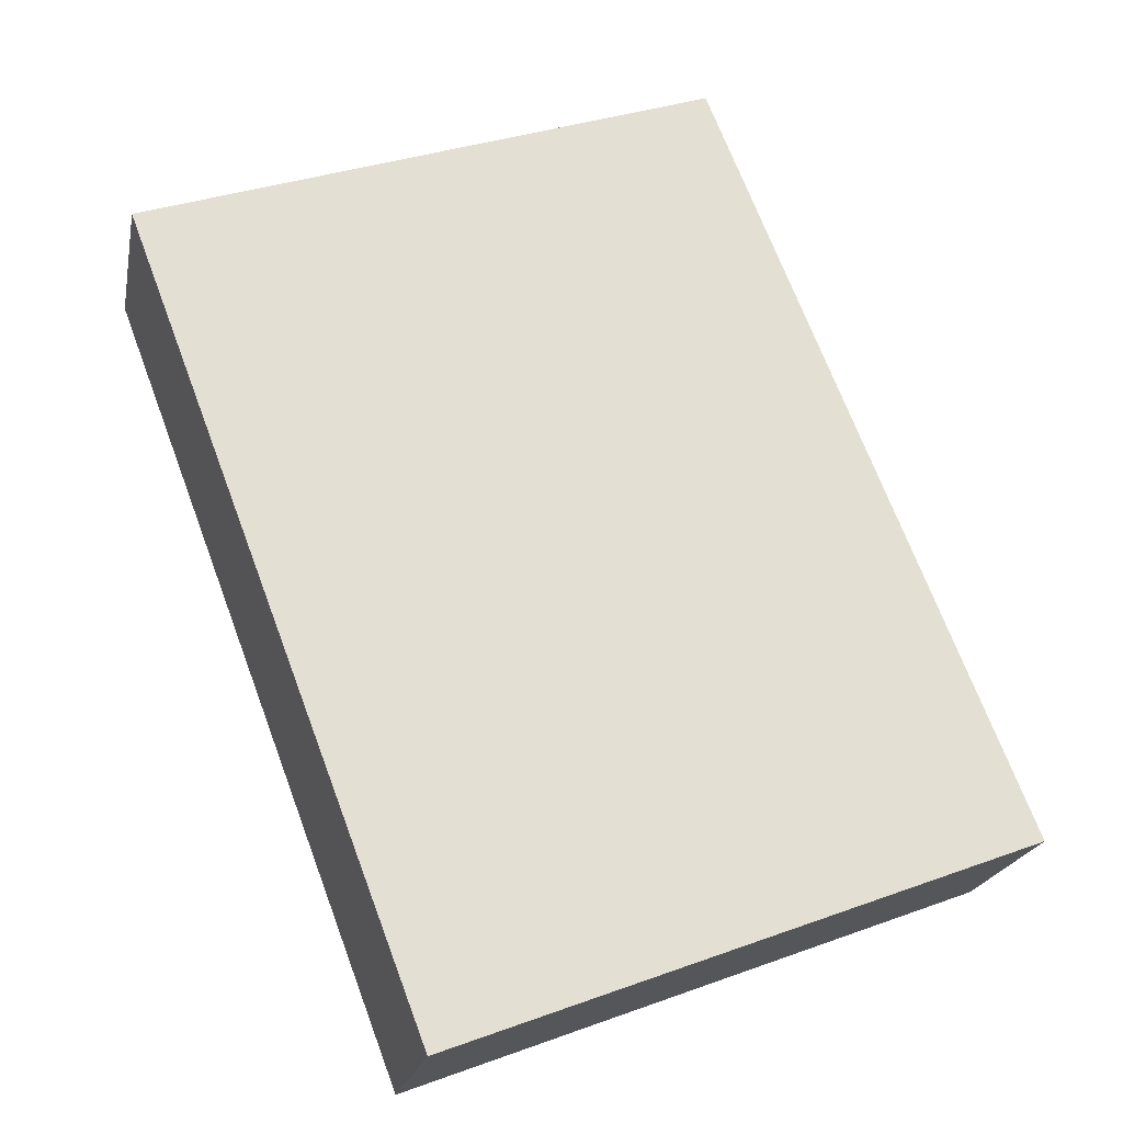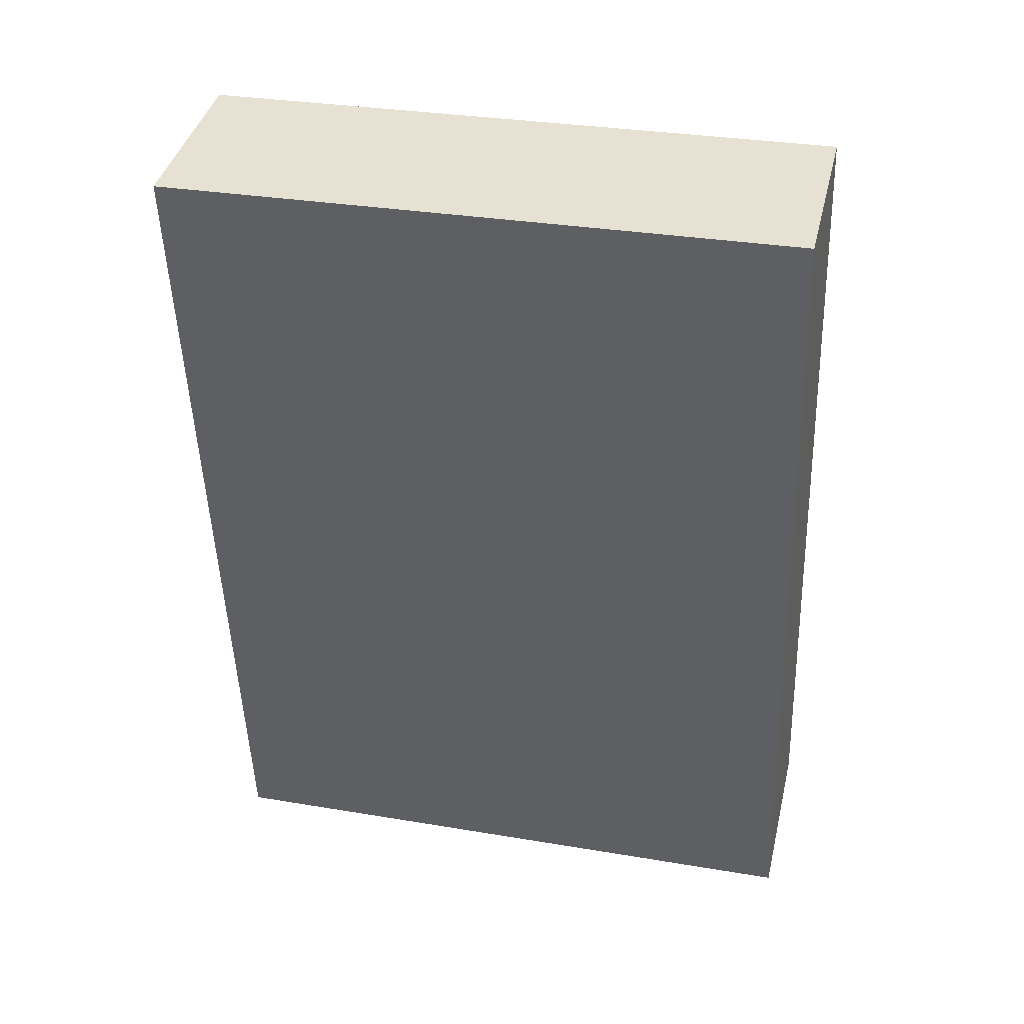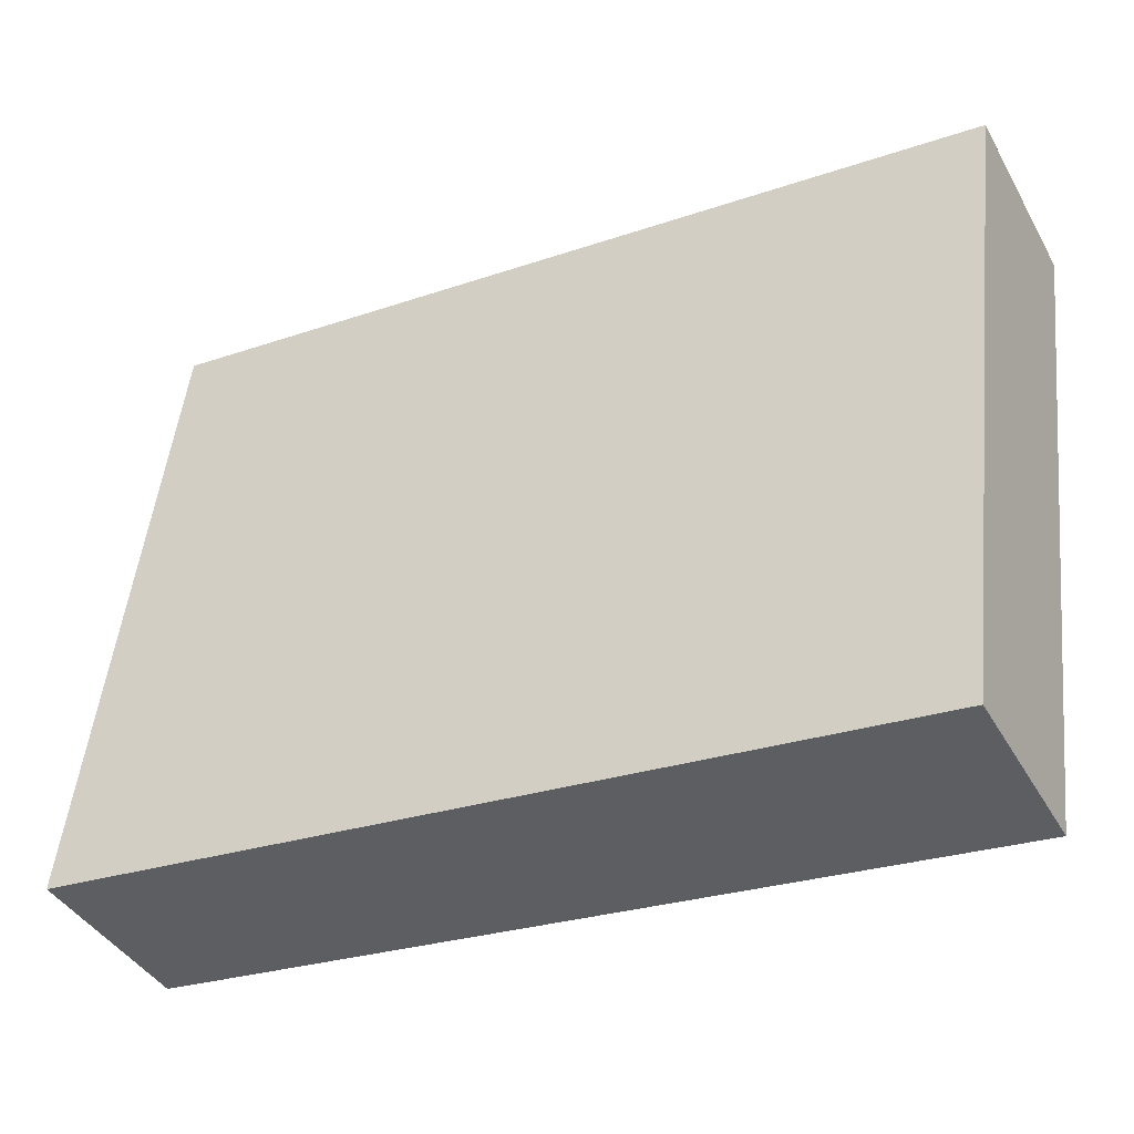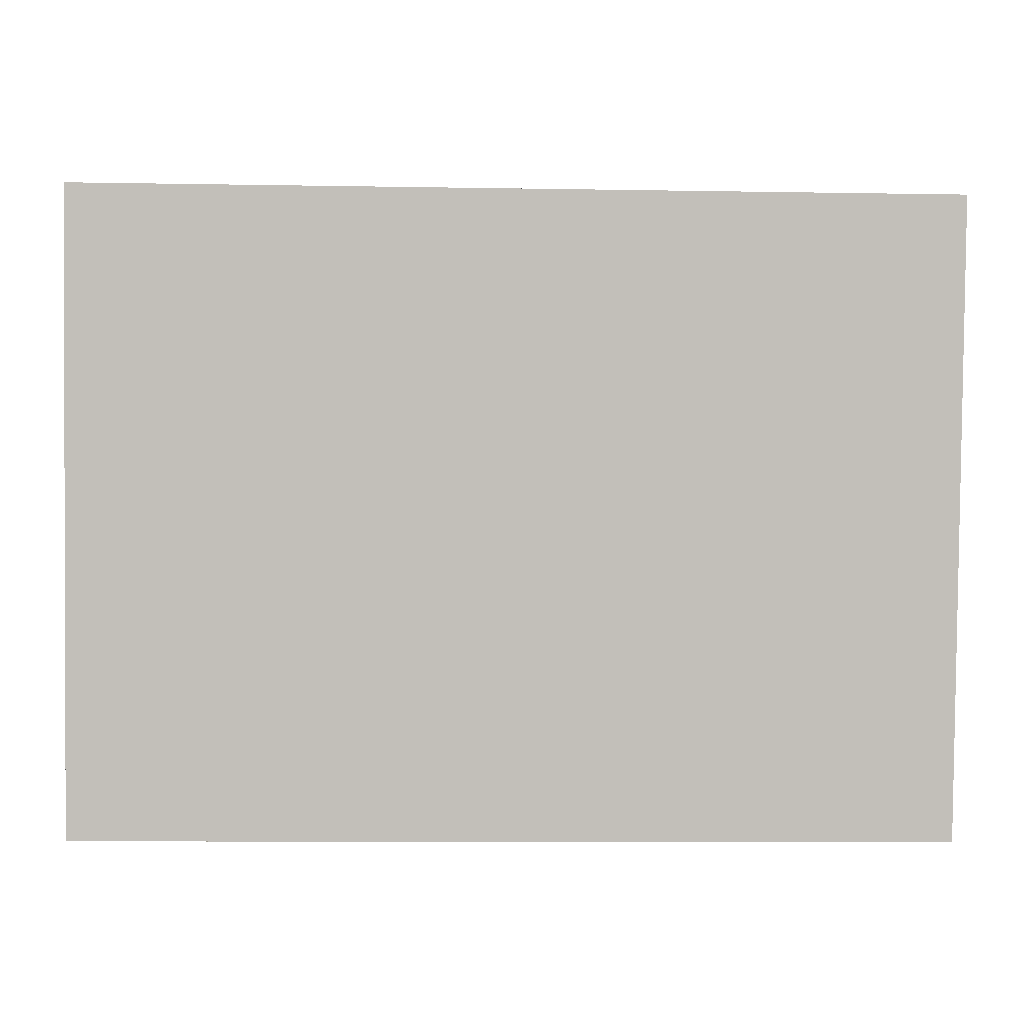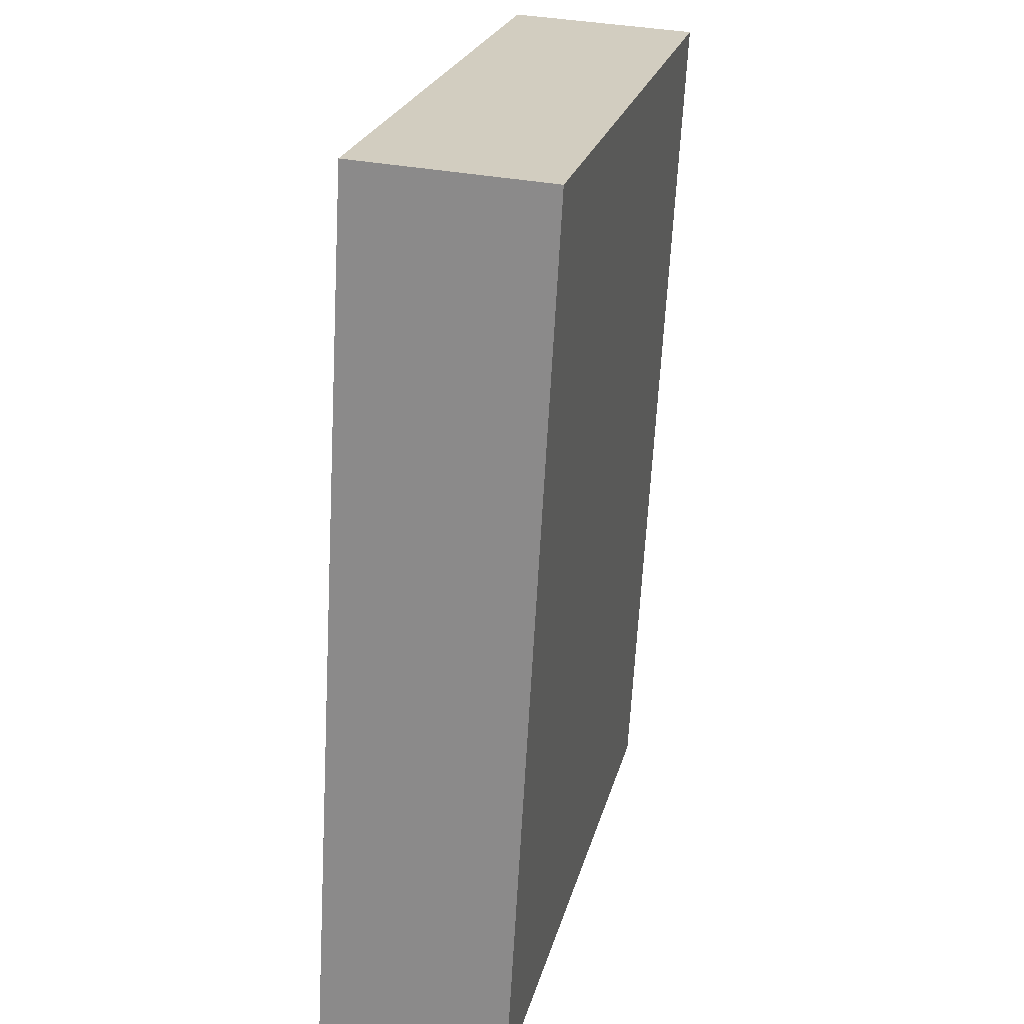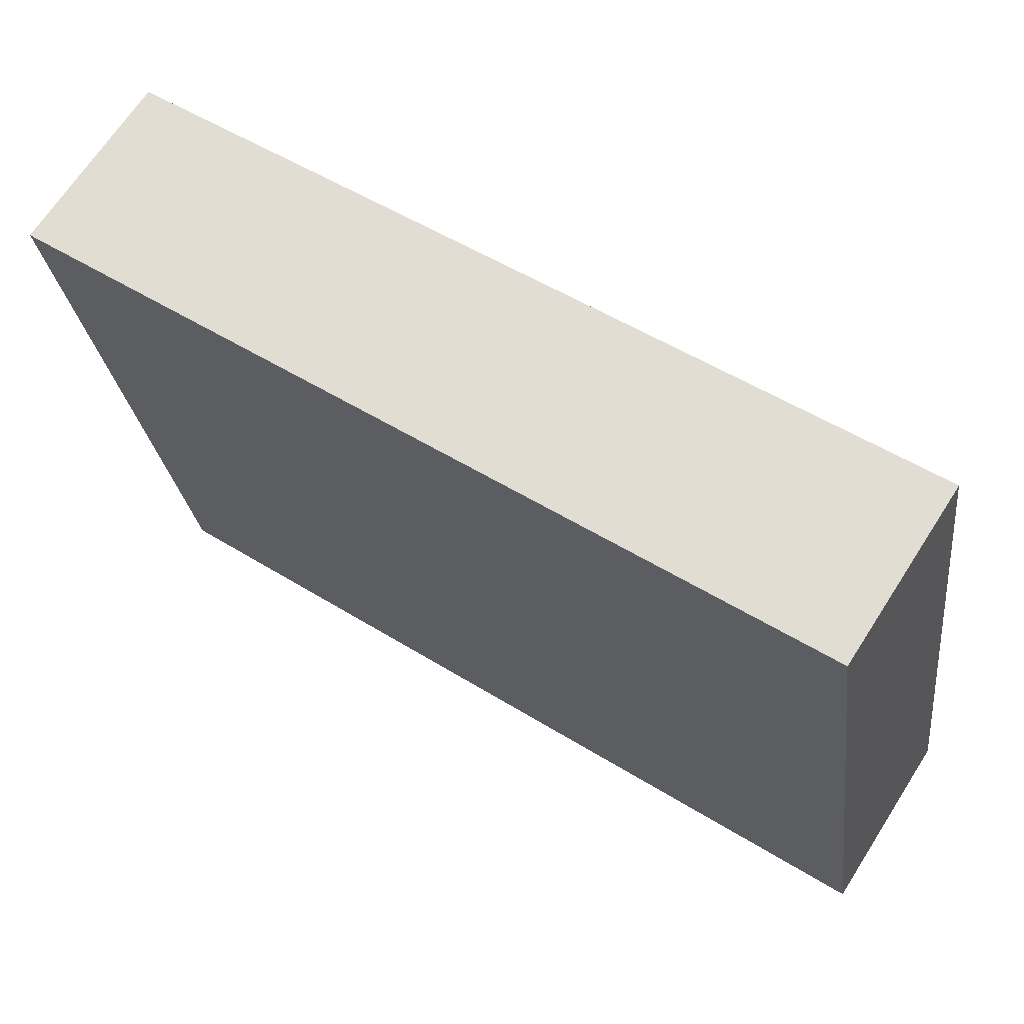
<metadata>
{"format":"obj","ext":"obj","renderer":"f3d","projection":"perspective","resolution":1024,"background":"white","views":[{"elev":70.9,"azim":-110.7,"up":"+Y"},{"elev":-50.3,"azim":-88.0,"up":"+Y"},{"elev":-26.5,"azim":-151.6,"up":"+Z"},{"elev":-9.6,"azim":-2.5,"up":"+Z"},{"elev":-65.8,"azim":-93.1,"up":"+Z"},{"elev":52.3,"azim":33.9,"up":"+Z"}]}
</metadata>
<code>
v  2.704 -5.934 15.37
v  2.704 -5.286 12.64
v  6.544 -5.286 12.64
v  6.544 -5.934 15.37
v  2.704 -5.131 15.56
v  6.544 -5.131 15.56
v  6.544 -4.483 12.83
v  2.704 -4.483 12.83
g Sensor022
f 1 2 3
f 3 4 1
f 5 6 7
f 7 8 5
f 1 4 6
f 6 5 1
f 4 3 7
f 7 6 4
f 3 2 8
f 8 7 3
f 2 1 5
f 5 8 2

</code>
